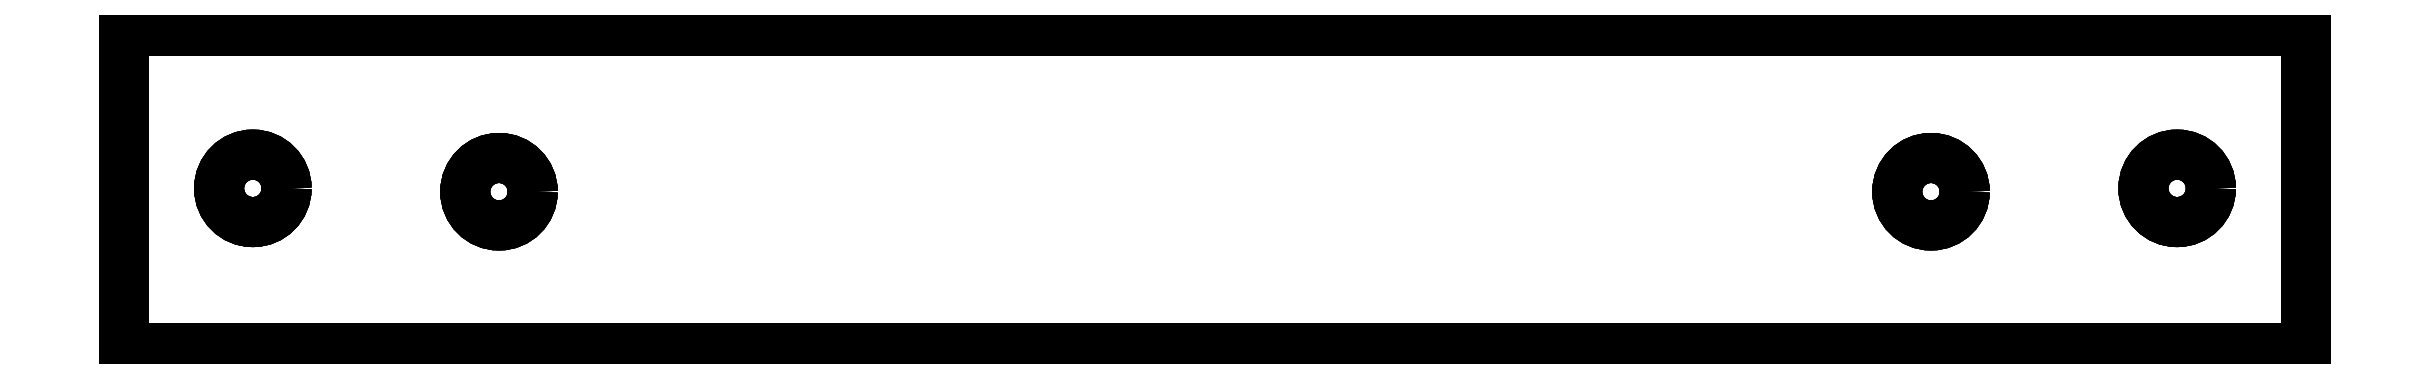
<metadata>
{"format":"dxf","ext":"dxf","renderer":"ezdxf+matplotlib","layout":"modelspace","background":"white","min_lineweight":24,"dpi":150}
</metadata>
<code>
0
SECTION
2
ENTITIES
0
LINE
8
Extrude
10
63.45
20
16.95
30
0
11
63.45
21
16.95
31
3
0
LINE
8
Extrude
10
173.5
20
16.95
30
0
11
173.5
21
16.95
31
3
0
LINE
8
Extrude
10
63.45
20
16.95
30
0
11
173.5
21
16.95
31
0
0
LINE
8
Extrude
10
63.45
20
16.95
30
3
11
173.5
21
16.95
31
3
0
LINE
8
Extrude
10
173.5
20
16.95
30
0
11
173.5
21
16.95
31
3
0
LINE
8
Extrude
10
173.5
20
0.949
30
0
11
173.5
21
0.949
31
3
0
LINE
8
Extrude
10
173.5
20
16.95
30
0
11
173.5
21
0.949
31
0
0
LINE
8
Extrude
10
173.5
20
16.95
30
3
11
173.5
21
0.949
31
3
0
LINE
8
Extrude
10
173.5
20
0.949
30
0
11
173.5
21
0.949
31
3
0
LINE
8
Extrude
10
63.45
20
0.949
30
0
11
63.45
21
0.949
31
3
0
LINE
8
Extrude
10
173.5
20
0.949
30
0
11
63.45
21
0.949
31
0
0
LINE
8
Extrude
10
173.5
20
0.949
30
3
11
63.45
21
0.949
31
3
0
LINE
8
Extrude
10
63.45
20
0.949
30
0
11
63.45
21
0.949
31
3
0
LINE
8
Extrude
10
63.45
20
16.95
30
0
11
63.45
21
16.95
31
3
0
LINE
8
Extrude
10
63.45
20
0.949
30
0
11
63.45
21
16.95
31
0
0
LINE
8
Extrude
10
63.45
20
0.949
30
3
11
63.45
21
16.95
31
3
0
LINE
8
Extrude
10
83.95
20
8.254
30
0
11
83.95
21
8.254
31
3
0
LINE
8
Extrude
10
83.95
20
8.254
30
0
11
83.95
21
8.254
31
3
0
CIRCLE
8
Extrude
10
82.35
20
8.835
40
1.7
0
CIRCLE
8
Extrude
10
82.35
20
8.835
40
1.7
0
LINE
8
Extrude
10
71.54
20
8.423
30
0
11
71.54
21
8.423
31
3
0
LINE
8
Extrude
10
71.54
20
8.423
30
0
11
71.54
21
8.423
31
3
0
CIRCLE
8
Extrude
10
69.94
20
9.004
40
1.7
0
CIRCLE
8
Extrude
10
69.94
20
9.004
40
1.7
0
LINE
8
Extrude
10
168.6
20
8.423
30
0
11
168.6
21
8.423
31
3
0
LINE
8
Extrude
10
168.6
20
8.423
30
0
11
168.6
21
8.423
31
3
0
CIRCLE
8
Extrude
10
167
20
9.004
40
1.7
0
CIRCLE
8
Extrude
10
167
20
9.004
40
1.7
0
LINE
8
Extrude
10
156.1
20
8.254
30
0
11
156.1
21
8.254
31
3
0
LINE
8
Extrude
10
156.1
20
8.254
30
0
11
156.1
21
8.254
31
3
0
CIRCLE
8
Extrude
10
154.5
20
8.835
40
1.7
0
CIRCLE
8
Extrude
10
154.5
20
8.835
40
1.7
0
LINE
8
Extrude
10
63.45
20
16.95
30
0
11
173.5
21
16.95
31
0
0
LINE
8
Extrude
10
173.5
20
16.95
30
0
11
173.5
21
0.949
31
0
0
LINE
8
Extrude
10
173.5
20
0.949
30
0
11
63.45
21
0.949
31
0
0
LINE
8
Extrude
10
63.45
20
0.949
30
0
11
63.45
21
16.95
31
0
0
CIRCLE
8
Extrude
10
82.35
20
8.835
40
1.7
0
CIRCLE
8
Extrude
10
69.94
20
9.004
40
1.7
0
CIRCLE
8
Extrude
10
167
20
9.004
40
1.7
0
CIRCLE
8
Extrude
10
154.5
20
8.835
40
1.7
0
LINE
8
Extrude
10
63.45
20
16.95
30
3
11
173.5
21
16.95
31
3
0
LINE
8
Extrude
10
173.5
20
16.95
30
3
11
173.5
21
0.949
31
3
0
LINE
8
Extrude
10
173.5
20
0.949
30
3
11
63.45
21
0.949
31
3
0
LINE
8
Extrude
10
63.45
20
0.949
30
3
11
63.45
21
16.95
31
3
0
CIRCLE
8
Extrude
10
82.35
20
8.835
40
1.7
0
CIRCLE
8
Extrude
10
69.94
20
9.004
40
1.7
0
CIRCLE
8
Extrude
10
167
20
9.004
40
1.7
0
CIRCLE
8
Extrude
10
154.5
20
8.835
40
1.7
0
ENDSEC
0
EOF

</code>
